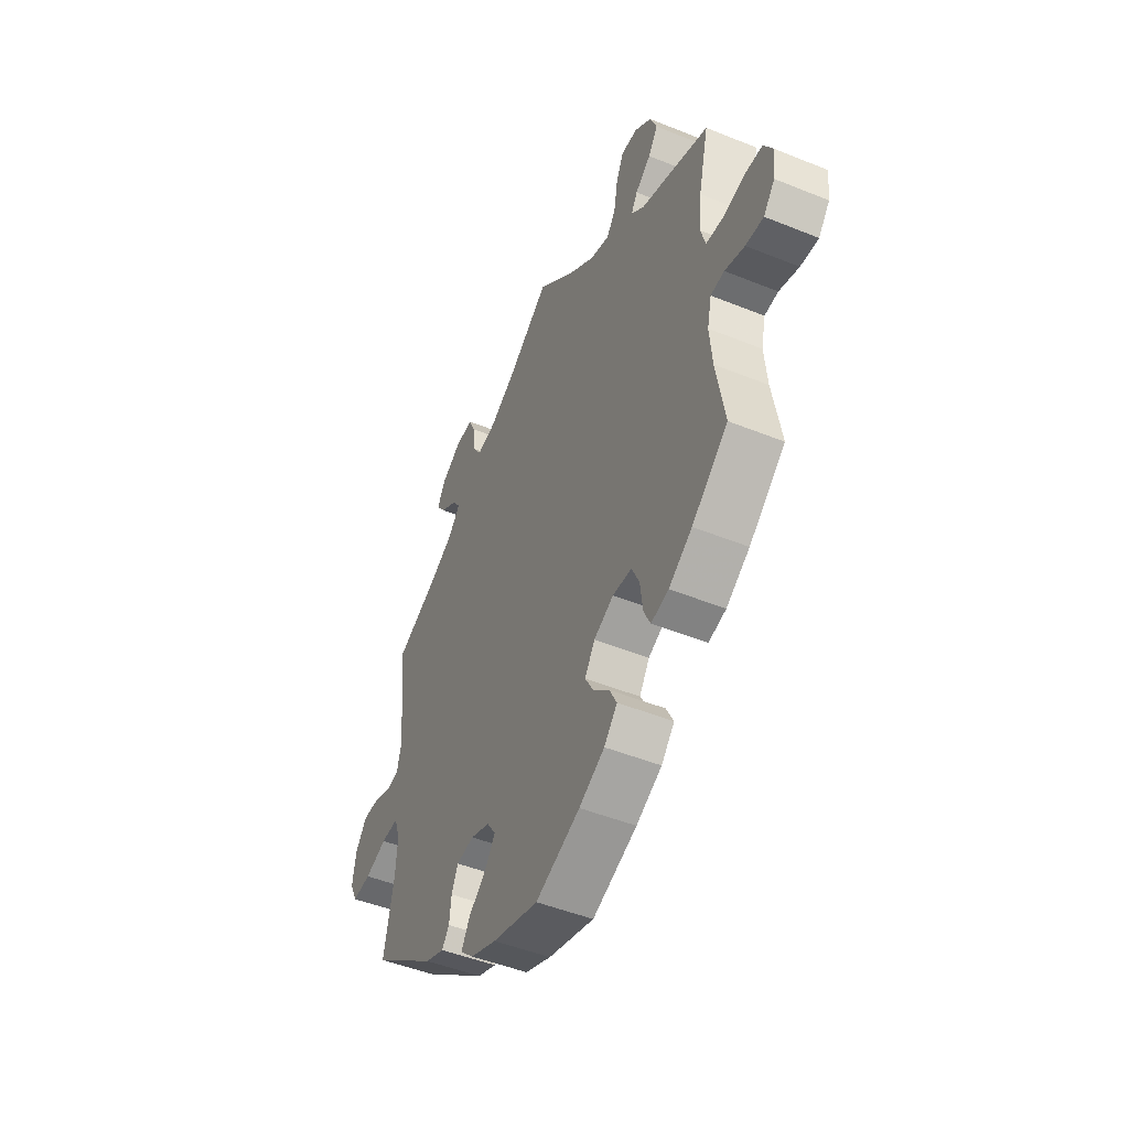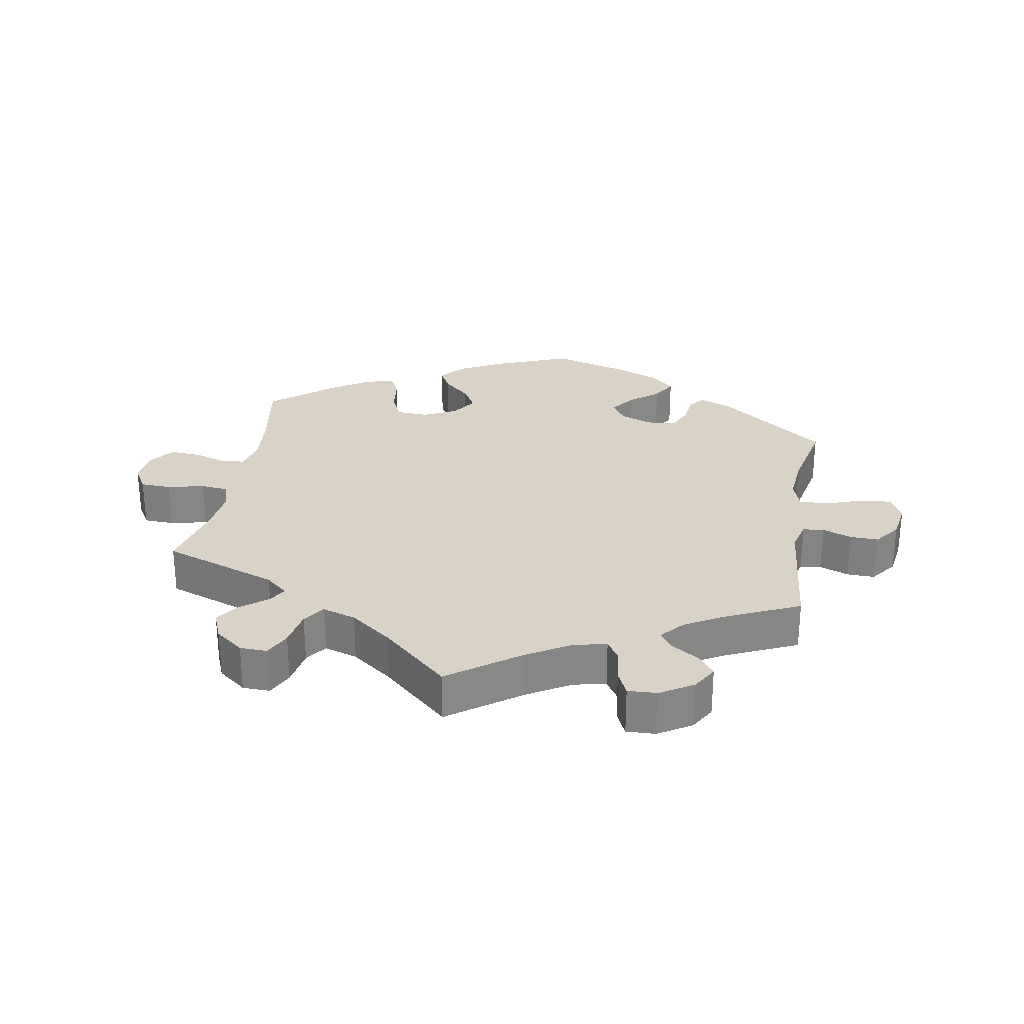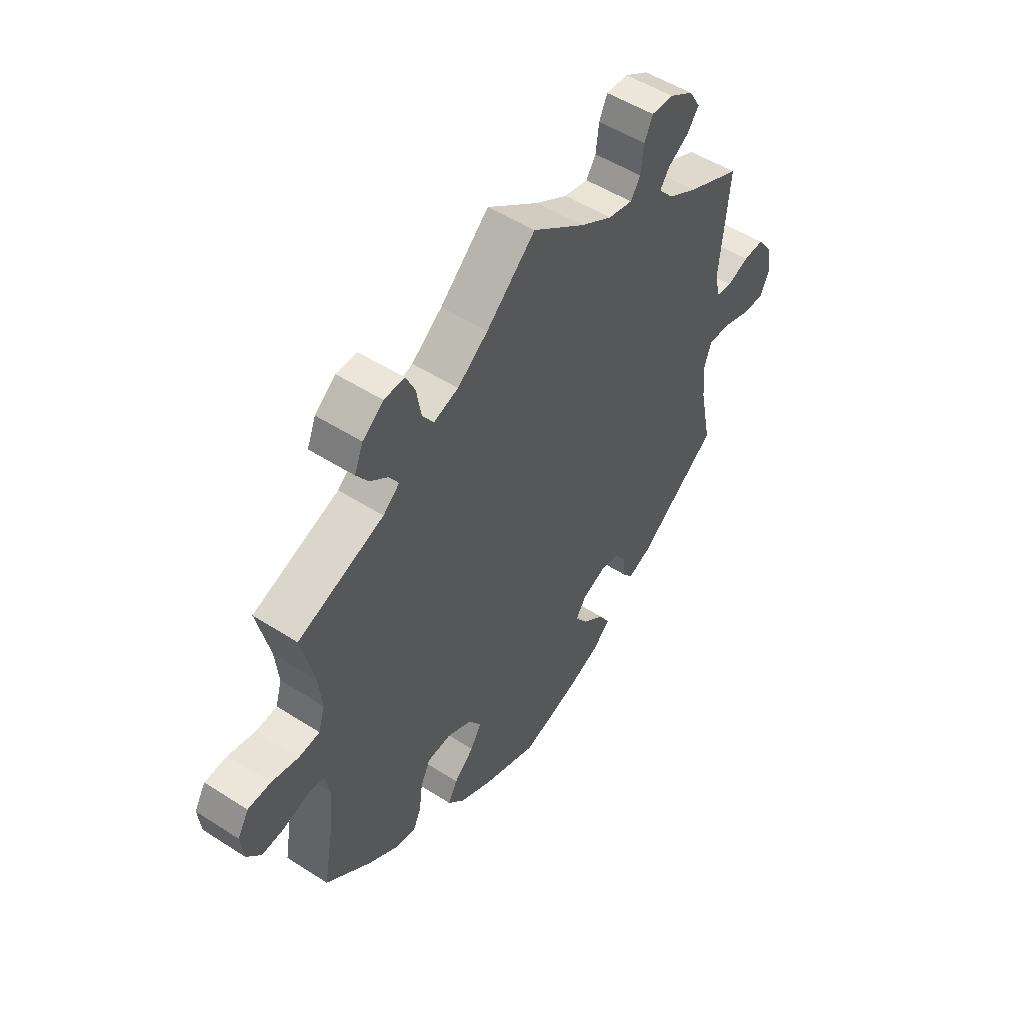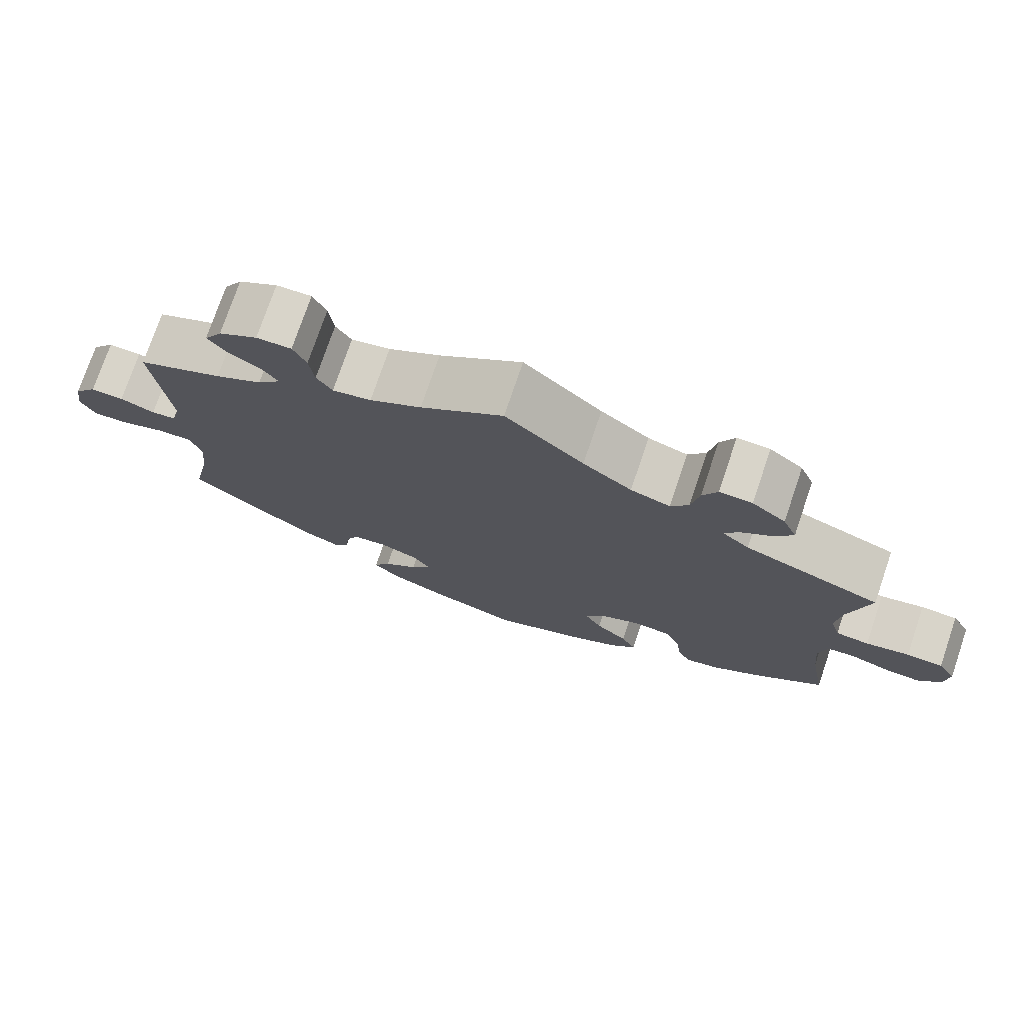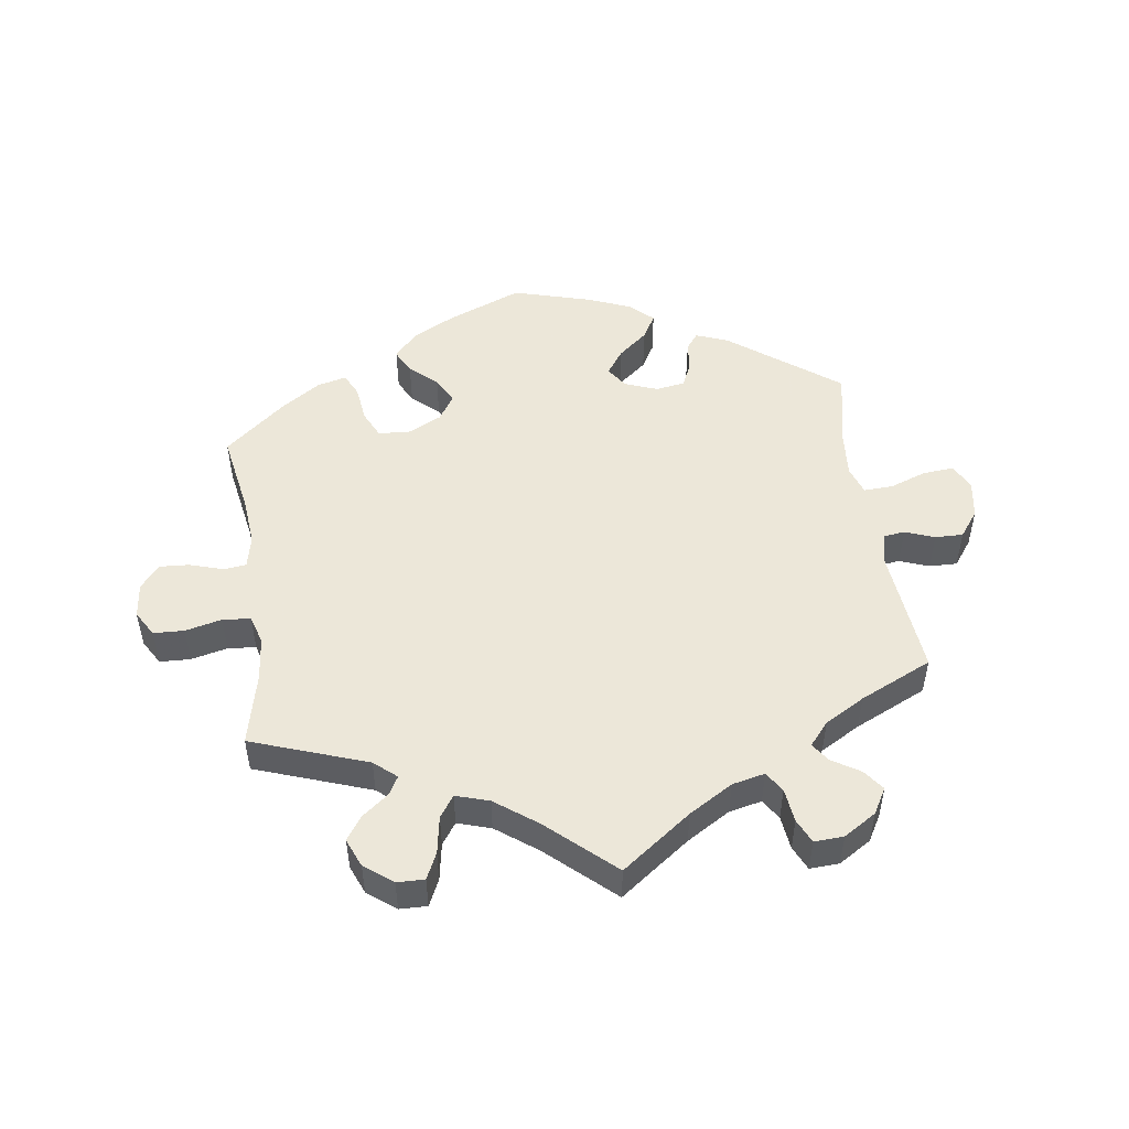
<metadata>
{"format":"obj","ext":"obj","renderer":"f3d","projection":"perspective","resolution":1024,"background":"white","views":[{"elev":-47.8,"azim":-114.5,"up":"+Z"},{"elev":28.1,"azim":9.9,"up":"+Y"},{"elev":51.4,"azim":-55.1,"up":"+Z"},{"elev":75.4,"azim":-161.2,"up":"+Z"},{"elev":50.2,"azim":-8.1,"up":"+Y"}]}
</metadata>
<code>
v -0.324 0.07 0.352
v -0.29 0.07 0.381
v -0.306 0.07 0.409
v -0.346 0.07 0.44
v -0.371 0.07 0.476
v -0.353 0.07 0.52
v -0.31 0.07 0.553
v -0.268 0.07 0.554
v -0.249 0.07 0.514
v -0.239 0.07 0.457
v -0.216 0.07 0.424
v -0.165 0.07 0.44
v -0.102 0.07 0.487
v -0.001 0.07 0.578
v 0.106 0.07 0.5
v 0.173 0.07 0.46
v 0.223 0.07 0.449
v 0.243 0.07 0.48
v 0.249 0.07 0.532
v 0.266 0.07 0.569
v 0.311 0.07 0.567
v 0.361 0.07 0.536
v 0.384 0.07 0.497
v 0.36 0.07 0.465
v 0.317 0.07 0.438
v 0.298 0.07 0.41
v 0.328 0.07 0.375
v 0.389 0.07 0.34
v 0.5 0.07 0.289
v 0.481 0.07 0.089
v 0.493 0.07 0.042
v 0.525 0.07 0.038
v 0.57 0.07 0.055
v 0.613 0.07 0.056
v 0.643 0.07 0.016
v 0.652 0.07 -0.041
v 0.633 0.07 -0.081
v 0.585 0.07 -0.077
v 0.529 0.07 -0.057
v 0.484 0.07 -0.055
v 0.469 0.07 -0.099
v 0.475 0.07 -0.169
v 0.5 0.07 -0.289
v 0.334 0.07 -0.414
v 0.285 0.07 -0.433
v 0.266 0.07 -0.408
v 0.261 0.07 -0.363
v 0.244 0.07 -0.326
v 0.199 0.07 -0.319
v 0.149 0.07 -0.338
v 0.127 0.07 -0.371
v 0.154 0.07 -0.409
v 0.199 0.07 -0.446
v 0.221 0.07 -0.484
v 0.186 0.07 -0.517
v 0.119 0.07 -0.544
v 0 0.07 -0.578
v -0.115 0.07 -0.532
v -0.181 0.07 -0.497
v -0.215 0.07 -0.459
v -0.196 0.07 -0.422
v -0.155 0.07 -0.385
v -0.133 0.07 -0.346
v -0.159 0.07 -0.306
v -0.21 0.07 -0.281
v -0.259 0.07 -0.284
v -0.279 0.07 -0.326
v -0.286 0.07 -0.382
v -0.303 0.07 -0.417
v -0.348 0.07 -0.406
v -0.408 0.07 -0.366
v -0.501 0.07 -0.289
v -0.479 0.07 -0.164
v -0.472 0.07 -0.089
v -0.483 0.07 -0.039
v -0.518 0.07 -0.035
v -0.569 0.07 -0.051
v -0.615 0.07 -0.054
v -0.644 0.07 -0.018
v -0.65 0.07 0.035
v -0.627 0.07 0.074
v -0.58 0.07 0.076
v -0.524 0.07 0.063
v -0.481 0.07 0.067
v -0.468 0.07 0.111
v -0.475 0.07 0.178
v -0.501 0.07 0.289
v -0.324 0 0.352
v -0.29 0 0.381
v -0.306 0 0.409
v -0.346 0 0.44
v -0.371 0 0.476
v -0.353 0 0.52
v -0.31 0 0.553
v -0.268 0 0.554
v -0.249 0 0.514
v -0.239 0 0.457
v -0.216 0 0.424
v -0.165 0 0.44
v -0.102 0 0.487
v -0.001 0 0.578
v 0.106 0 0.5
v 0.173 0 0.46
v 0.223 0 0.449
v 0.243 0 0.48
v 0.249 0 0.532
v 0.266 0 0.569
v 0.311 0 0.567
v 0.361 0 0.536
v 0.384 0 0.497
v 0.36 0 0.465
v 0.317 0 0.438
v 0.298 0 0.41
v 0.328 0 0.375
v 0.389 0 0.34
v 0.5 0 0.289
v 0.481 0 0.089
v 0.493 0 0.042
v 0.525 0 0.038
v 0.57 0 0.055
v 0.613 0 0.056
v 0.643 0 0.016
v 0.652 0 -0.041
v 0.633 0 -0.081
v 0.585 0 -0.077
v 0.529 0 -0.057
v 0.484 0 -0.055
v 0.469 0 -0.099
v 0.475 0 -0.169
v 0.5 0 -0.289
v 0.334 0 -0.414
v 0.285 0 -0.433
v 0.266 0 -0.408
v 0.261 0 -0.363
v 0.244 0 -0.326
v 0.199 0 -0.319
v 0.149 0 -0.338
v 0.127 0 -0.371
v 0.154 0 -0.409
v 0.199 0 -0.446
v 0.221 0 -0.484
v 0.186 0 -0.517
v 0.119 0 -0.544
v 0 0 -0.578
v -0.115 0 -0.532
v -0.181 0 -0.497
v -0.215 0 -0.459
v -0.196 0 -0.422
v -0.155 0 -0.385
v -0.133 0 -0.346
v -0.159 0 -0.306
v -0.21 0 -0.281
v -0.259 0 -0.284
v -0.279 0 -0.326
v -0.286 0 -0.382
v -0.303 0 -0.417
v -0.348 0 -0.406
v -0.408 0 -0.366
v -0.501 0 -0.289
v -0.479 0 -0.164
v -0.472 0 -0.089
v -0.483 0 -0.039
v -0.518 0 -0.035
v -0.569 0 -0.051
v -0.615 0 -0.054
v -0.644 0 -0.018
v -0.65 0 0.035
v -0.627 0 0.074
v -0.58 0 0.076
v -0.524 0 0.063
v -0.481 0 0.067
v -0.468 0 0.111
v -0.475 0 0.178
v -0.501 0 0.289
f 86 87 1
f 85 86 1 2
f 84 85 2
f 80 81 82 83
f 80 83 84
f 79 80 84
f 76 77 78 79
f 75 76 79 84
f 74 75 84 2
f 70 71 72 73
f 70 73 74 2
f 67 68 69 70
f 66 67 70 2
f 59 60 61 62
f 59 62 63
f 58 59 63
f 57 58 63
f 56 57 63
f 55 56 63 64
f 52 53 54 55
f 51 52 55 64
f 44 45 46 47
f 42 43 44 47
f 41 42 47 48
f 40 41 48 49
f 36 37 38 39
f 36 39 40
f 35 36 40
f 32 33 34 35
f 31 32 35 40
f 30 31 40 49
f 28 29 30 49
f 22 23 24 25
f 22 25 26
f 21 22 26
f 18 19 20 21
f 17 18 21 26
f 16 17 26 27
f 13 14 15
f 12 13 15 16
f 11 12 16 27
f 7 8 9 10
f 7 10 11
f 6 7 11
f 3 4 5 6
f 2 3 6 11
f 65 66 2 11
f 50 51 64 65
f 28 49 50 65
f 11 27 28 65
f 88 174 173
f 89 88 173 172
f 89 172 171
f 170 169 168 167
f 171 170 167
f 171 167 166
f 166 165 164 163
f 171 166 163 162
f 89 171 162 161
f 160 159 158 157
f 89 161 160 157
f 157 156 155 154
f 89 157 154 153
f 149 148 147 146
f 150 149 146
f 150 146 145
f 150 145 144
f 150 144 143
f 151 150 143 142
f 142 141 140 139
f 151 142 139 138
f 134 133 132 131
f 134 131 130 129
f 135 134 129 128
f 136 135 128 127
f 126 125 124 123
f 127 126 123
f 127 123 122
f 122 121 120 119
f 127 122 119 118
f 136 127 118 117
f 136 117 116 115
f 112 111 110 109
f 113 112 109
f 113 109 108
f 108 107 106 105
f 113 108 105 104
f 114 113 104 103
f 102 101 100
f 103 102 100 99
f 114 103 99 98
f 97 96 95 94
f 98 97 94
f 98 94 93
f 93 92 91 90
f 98 93 90 89
f 98 89 153 152
f 152 151 138 137
f 152 137 136 115
f 152 115 114 98
f 1 88 89 2
f 2 89 90 3
f 3 90 91 4
f 4 91 92 5
f 5 92 93 6
f 6 93 94 7
f 7 94 95 8
f 8 95 96 9
f 9 96 97 10
f 10 97 98 11
f 11 98 99 12
f 12 99 100 13
f 13 100 101 14
f 14 101 102 15
f 15 102 103 16
f 16 103 104 17
f 17 104 105 18
f 18 105 106 19
f 19 106 107 20
f 20 107 108 21
f 21 108 109 22
f 22 109 110 23
f 23 110 111 24
f 24 111 112 25
f 25 112 113 26
f 26 113 114 27
f 27 114 115 28
f 28 115 116 29
f 29 116 117 30
f 30 117 118 31
f 31 118 119 32
f 32 119 120 33
f 33 120 121 34
f 34 121 122 35
f 35 122 123 36
f 36 123 124 37
f 37 124 125 38
f 38 125 126 39
f 39 126 127 40
f 40 127 128 41
f 41 128 129 42
f 42 129 130 43
f 43 130 131 44
f 44 131 132 45
f 45 132 133 46
f 46 133 134 47
f 47 134 135 48
f 48 135 136 49
f 49 136 137 50
f 50 137 138 51
f 51 138 139 52
f 52 139 140 53
f 53 140 141 54
f 54 141 142 55
f 55 142 143 56
f 56 143 144 57
f 57 144 145 58
f 58 145 146 59
f 59 146 147 60
f 60 147 148 61
f 61 148 149 62
f 62 149 150 63
f 63 150 151 64
f 64 151 152 65
f 65 152 153 66
f 66 153 154 67
f 67 154 155 68
f 68 155 156 69
f 69 156 157 70
f 70 157 158 71
f 71 158 159 72
f 72 159 160 73
f 73 160 161 74
f 74 161 162 75
f 75 162 163 76
f 76 163 164 77
f 77 164 165 78
f 78 165 166 79
f 79 166 167 80
f 80 167 168 81
f 81 168 169 82
f 82 169 170 83
f 83 170 171 84
f 84 171 172 85
f 85 172 173 86
f 86 173 174 87
f 87 174 88 1

</code>
